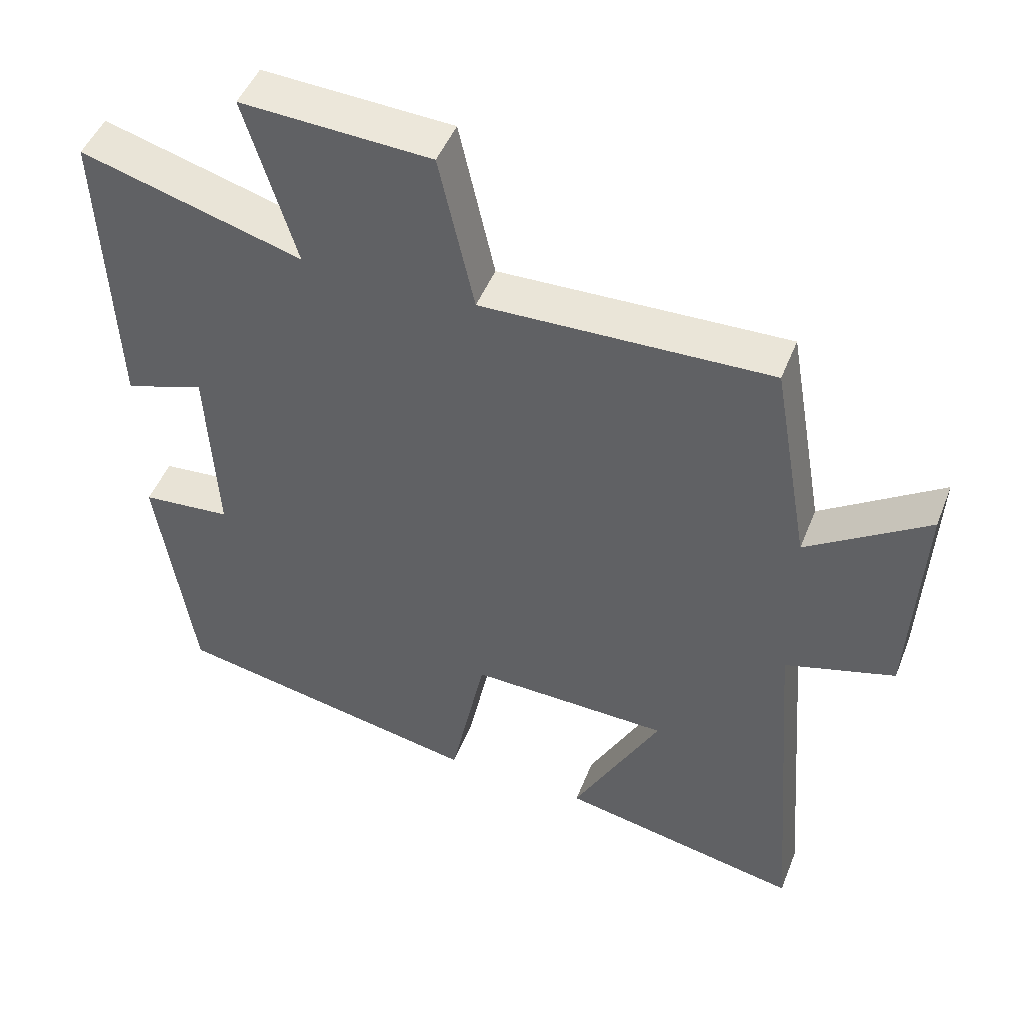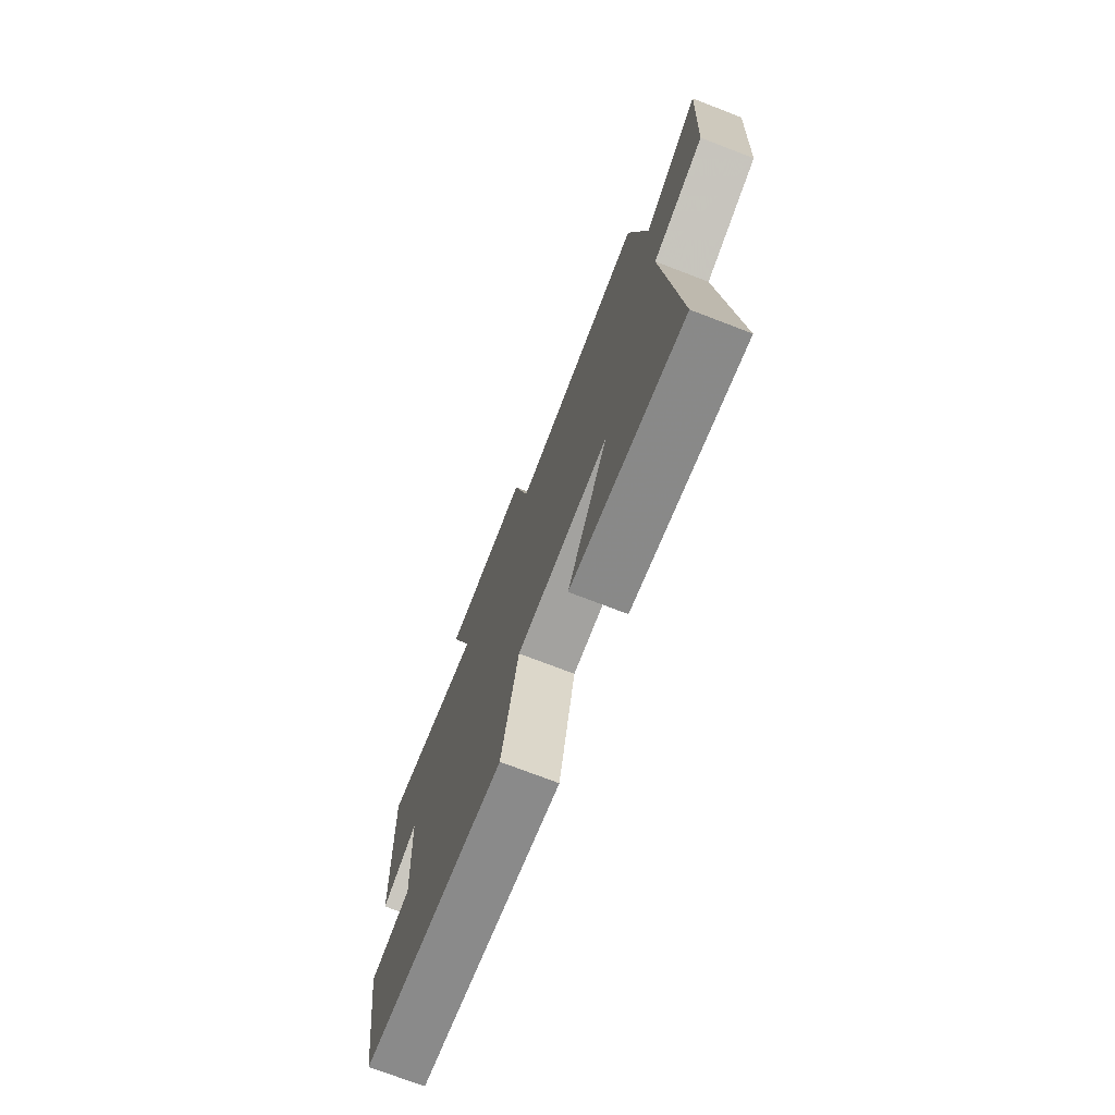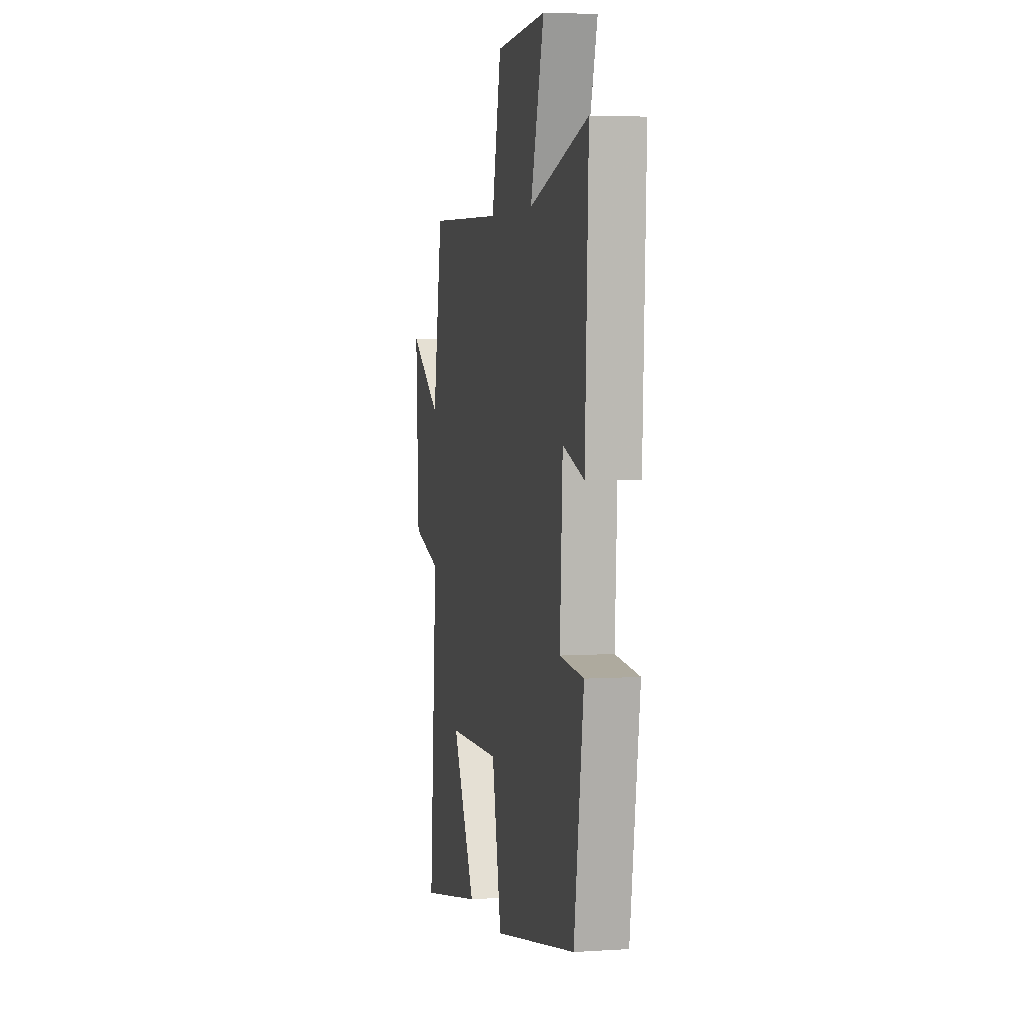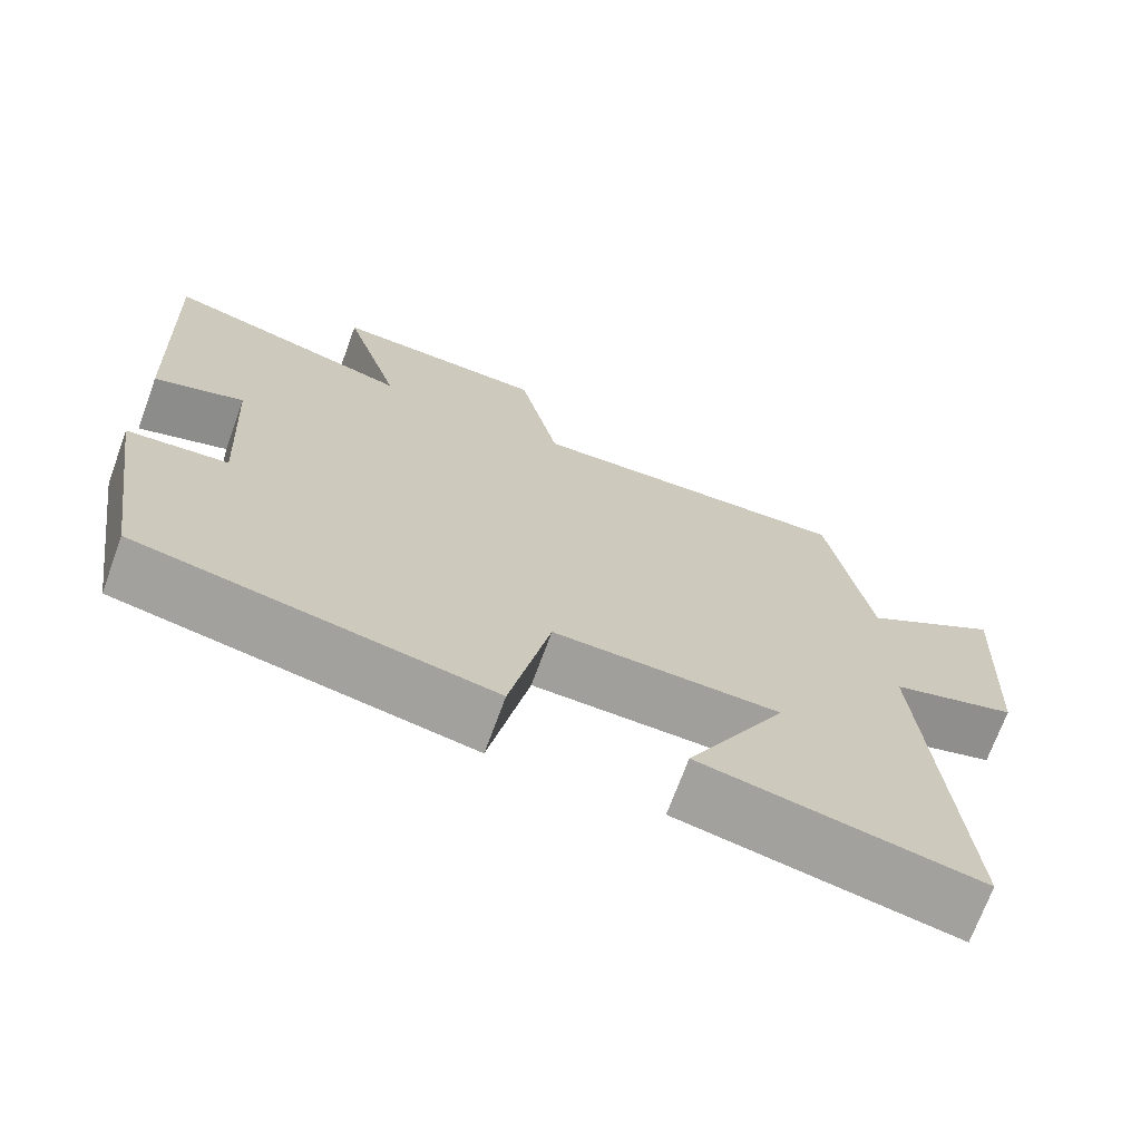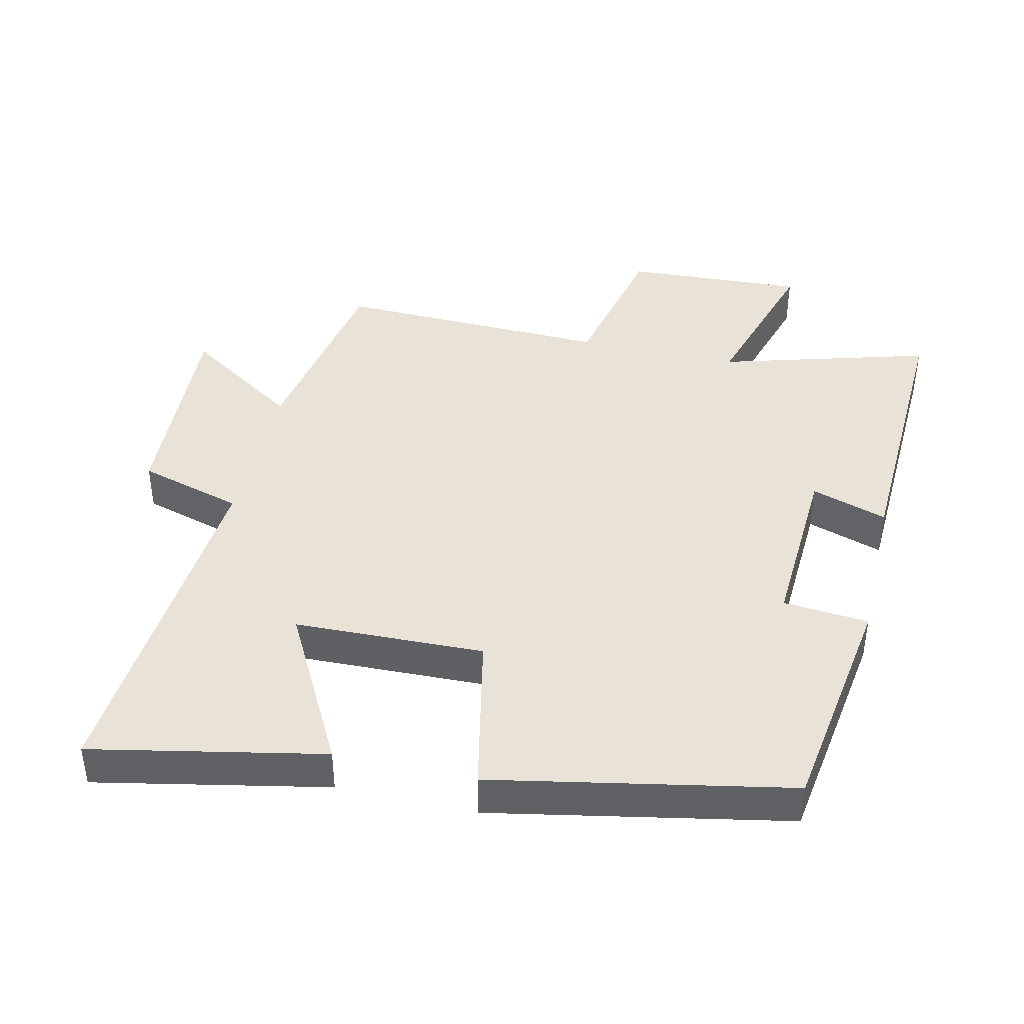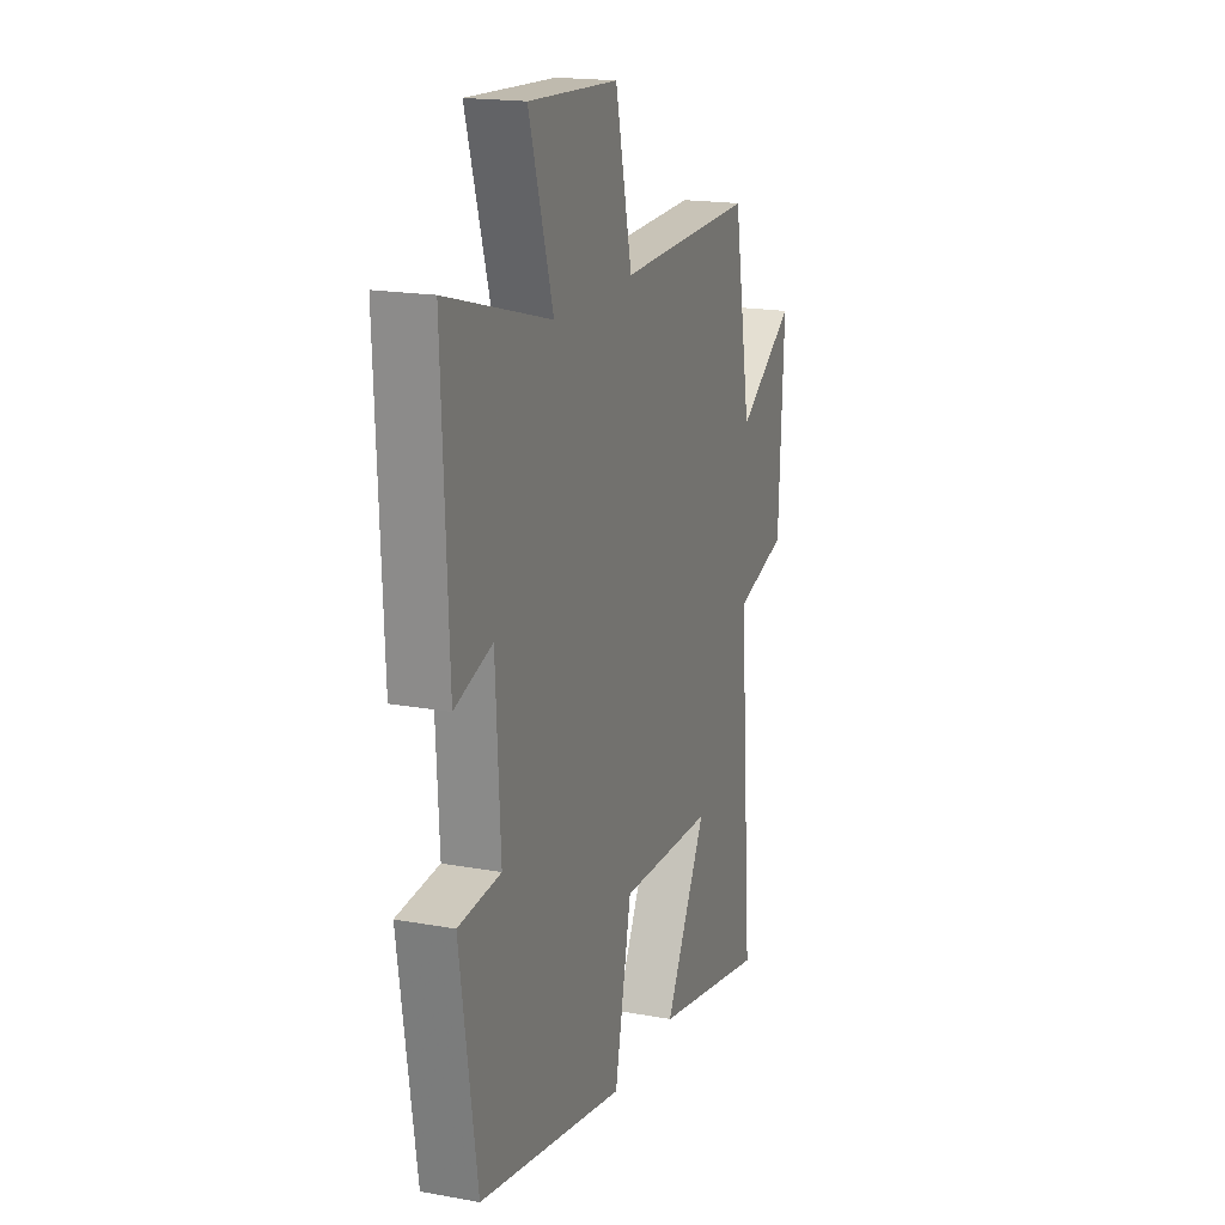
<metadata>
{"format":"obj","ext":"obj","renderer":"f3d","projection":"perspective","resolution":1024,"background":"white","views":[{"elev":47.5,"azim":21.0,"up":"+Z"},{"elev":-74.2,"azim":69.0,"up":"+Z"},{"elev":4.2,"azim":-102.0,"up":"+Z"},{"elev":-70.8,"azim":-20.1,"up":"+Z"},{"elev":41.9,"azim":-167.1,"up":"+Y"},{"elev":18.3,"azim":-70.5,"up":"+Z"}]}
</metadata>
<code>
v 0.448 0.07 0.512
v 0.5 0.07 0.216
v 0.671 0.07 0.329
v 0.655 0.07 0.013
v 0.5 0.07 -0.032
v 0.542 0.07 -0.569
v 0.199 0.07 -0.5
v 0.323 0.07 -0.267
v 0.041 0.07 -0.259
v -0.009 0.07 -0.5
v -0.449 0.07 -0.415
v -0.5 0.07 -0.072
v -0.373 0.07 -0.061
v -0.387 0.07 0.201
v -0.5 0.07 0.164
v -0.518 0.07 0.589
v -0.206 0.07 0.5
v -0.278 0.07 0.738
v -0.01 0.07 0.724
v 0.04 0.07 0.5
v 0.448 0 0.512
v 0.5 0 0.216
v 0.671 0 0.329
v 0.655 0 0.013
v 0.5 0 -0.032
v 0.542 0 -0.569
v 0.199 0 -0.5
v 0.323 0 -0.267
v 0.041 0 -0.259
v -0.009 0 -0.5
v -0.449 0 -0.415
v -0.5 0 -0.072
v -0.373 0 -0.061
v -0.387 0 0.201
v -0.5 0 0.164
v -0.518 0 0.589
v -0.206 0 0.5
v -0.278 0 0.738
v -0.01 0 0.724
v 0.04 0 0.5
f 17 18 19 20
f 14 15 16 17
f 13 14 17 20
f 11 12 13
f 10 11 13
f 9 10 13
f 20 1 2
f 13 20 2
f 9 13 2
f 8 9 2
f 5 6 7 8
f 2 3 4 5
f 2 5 8
f 40 39 38 37
f 37 36 35 34
f 40 37 34 33
f 33 32 31
f 33 31 30
f 33 30 29
f 22 21 40
f 22 40 33
f 22 33 29
f 22 29 28
f 28 27 26 25
f 25 24 23 22
f 28 25 22
f 1 21 22 2
f 2 22 23 3
f 3 23 24 4
f 4 24 25 5
f 5 25 26 6
f 6 26 27 7
f 7 27 28 8
f 8 28 29 9
f 9 29 30 10
f 10 30 31 11
f 11 31 32 12
f 12 32 33 13
f 13 33 34 14
f 14 34 35 15
f 15 35 36 16
f 16 36 37 17
f 17 37 38 18
f 18 38 39 19
f 19 39 40 20
f 20 40 21 1

</code>
